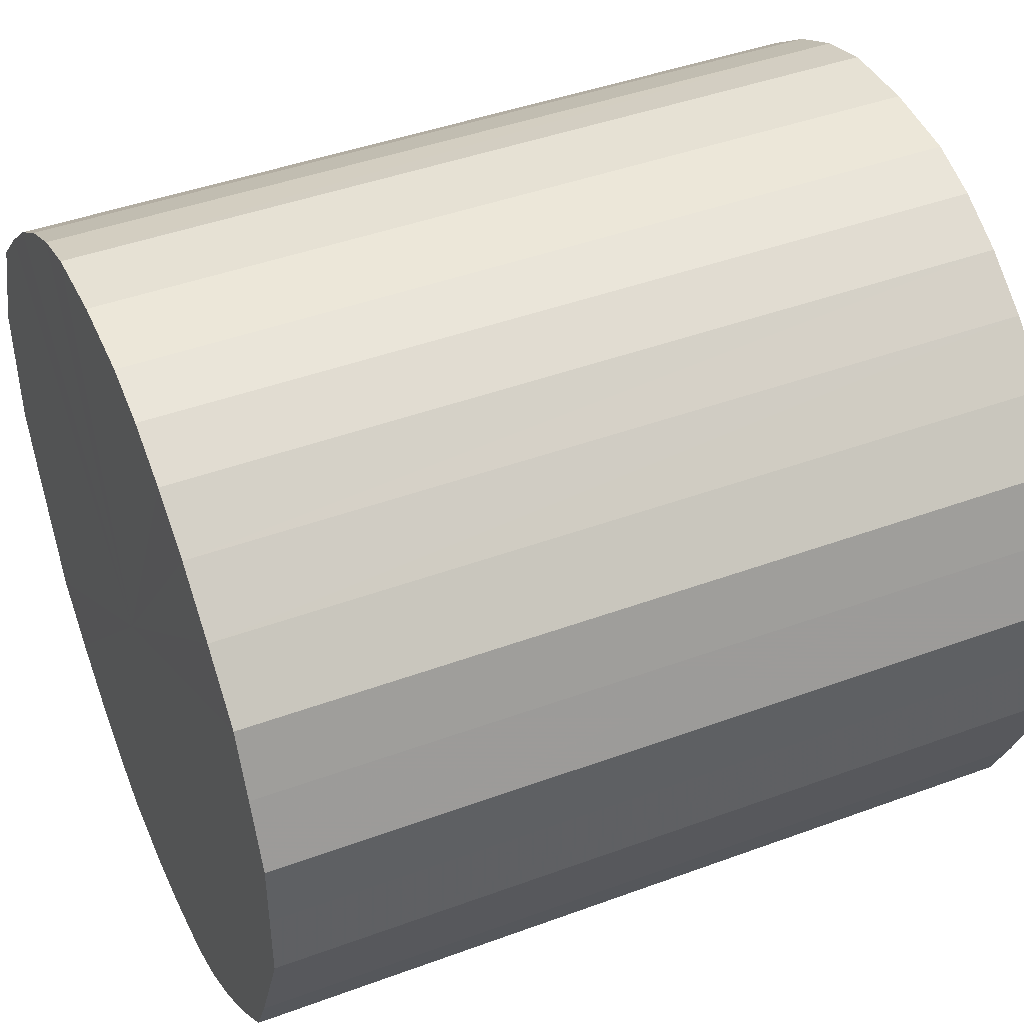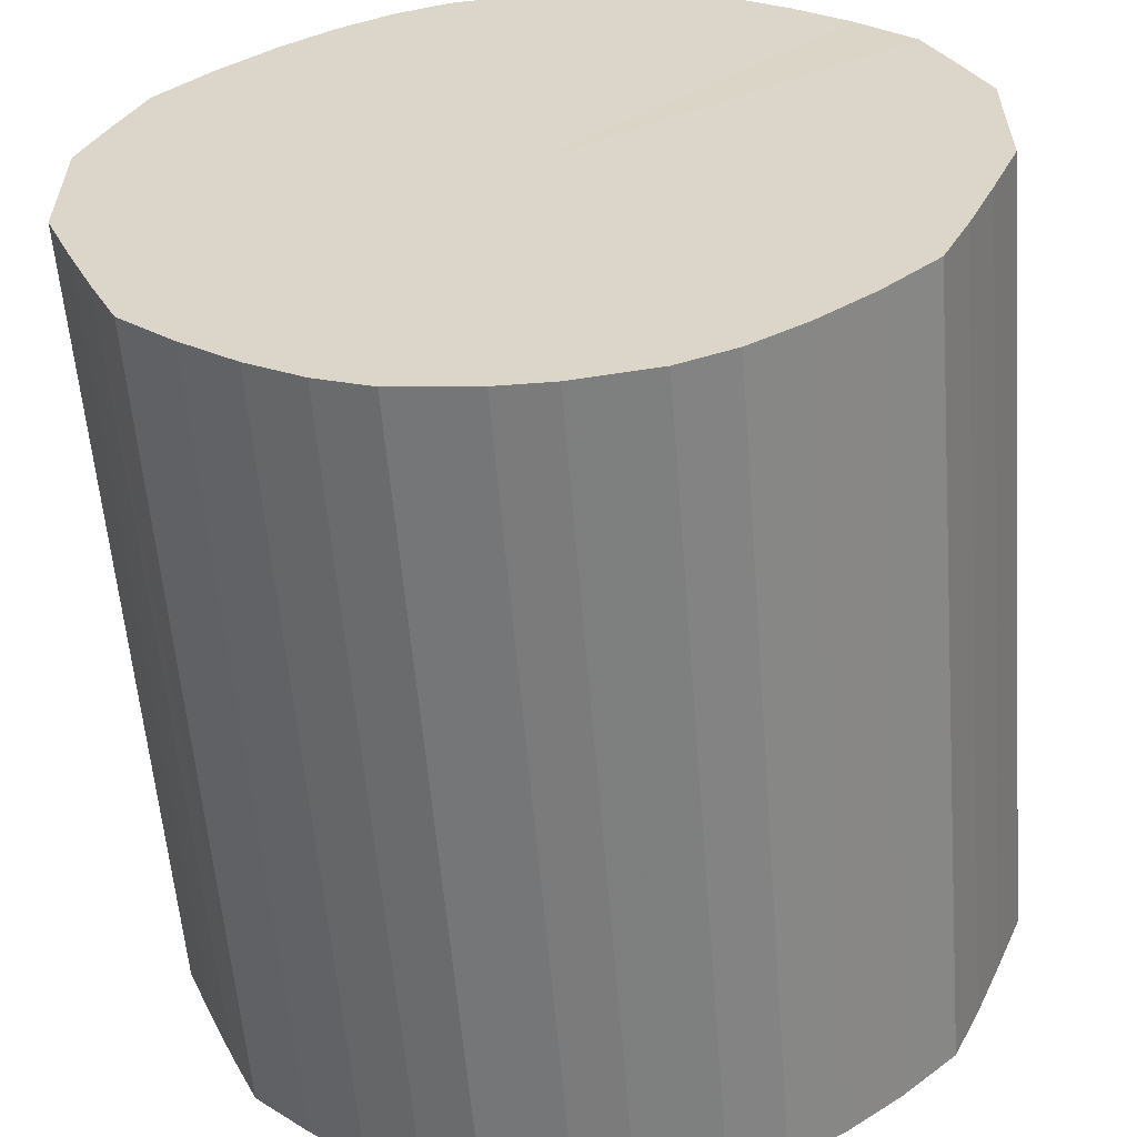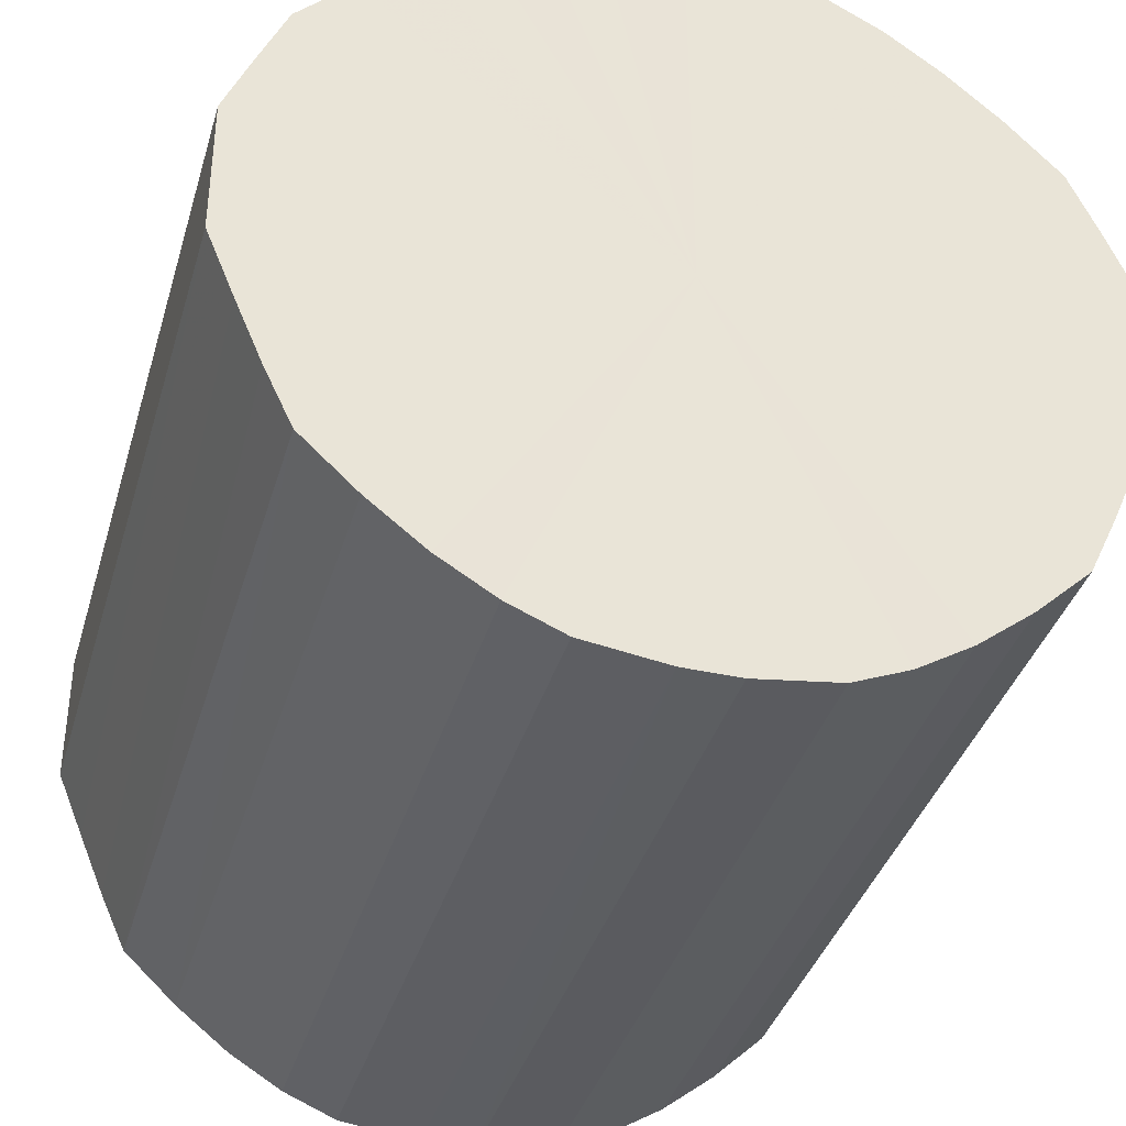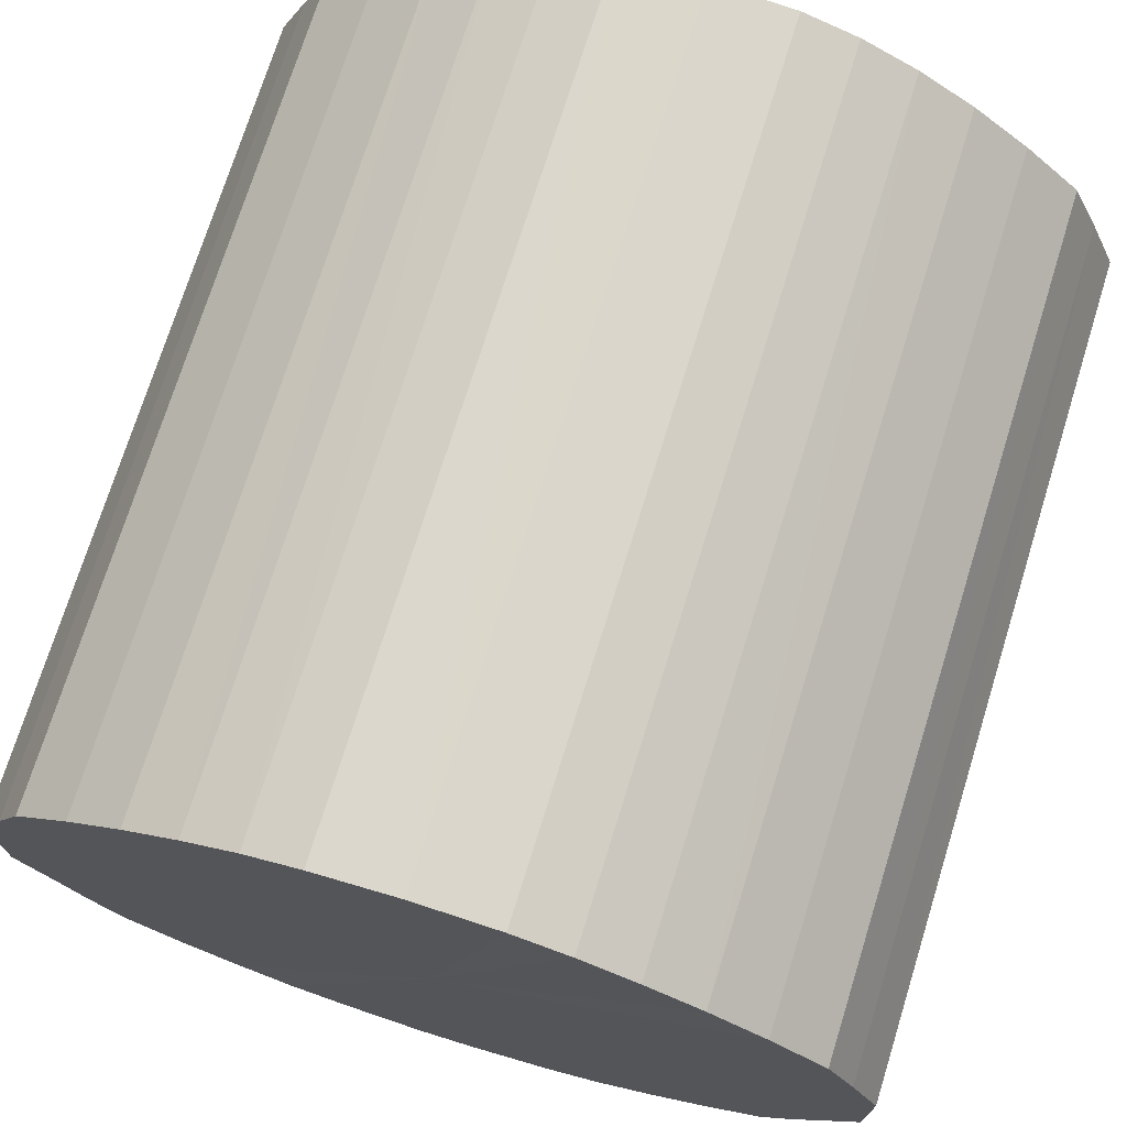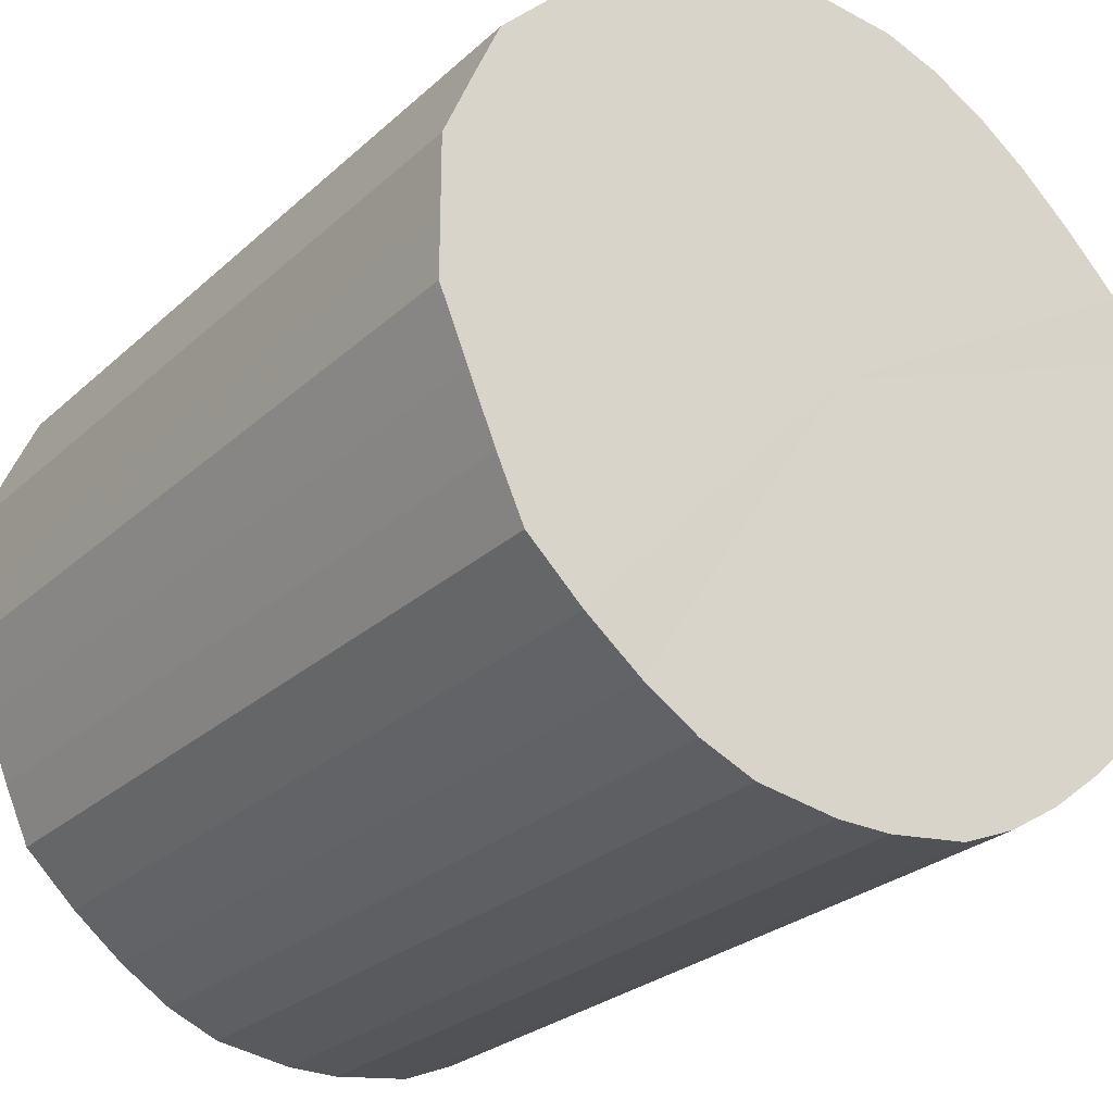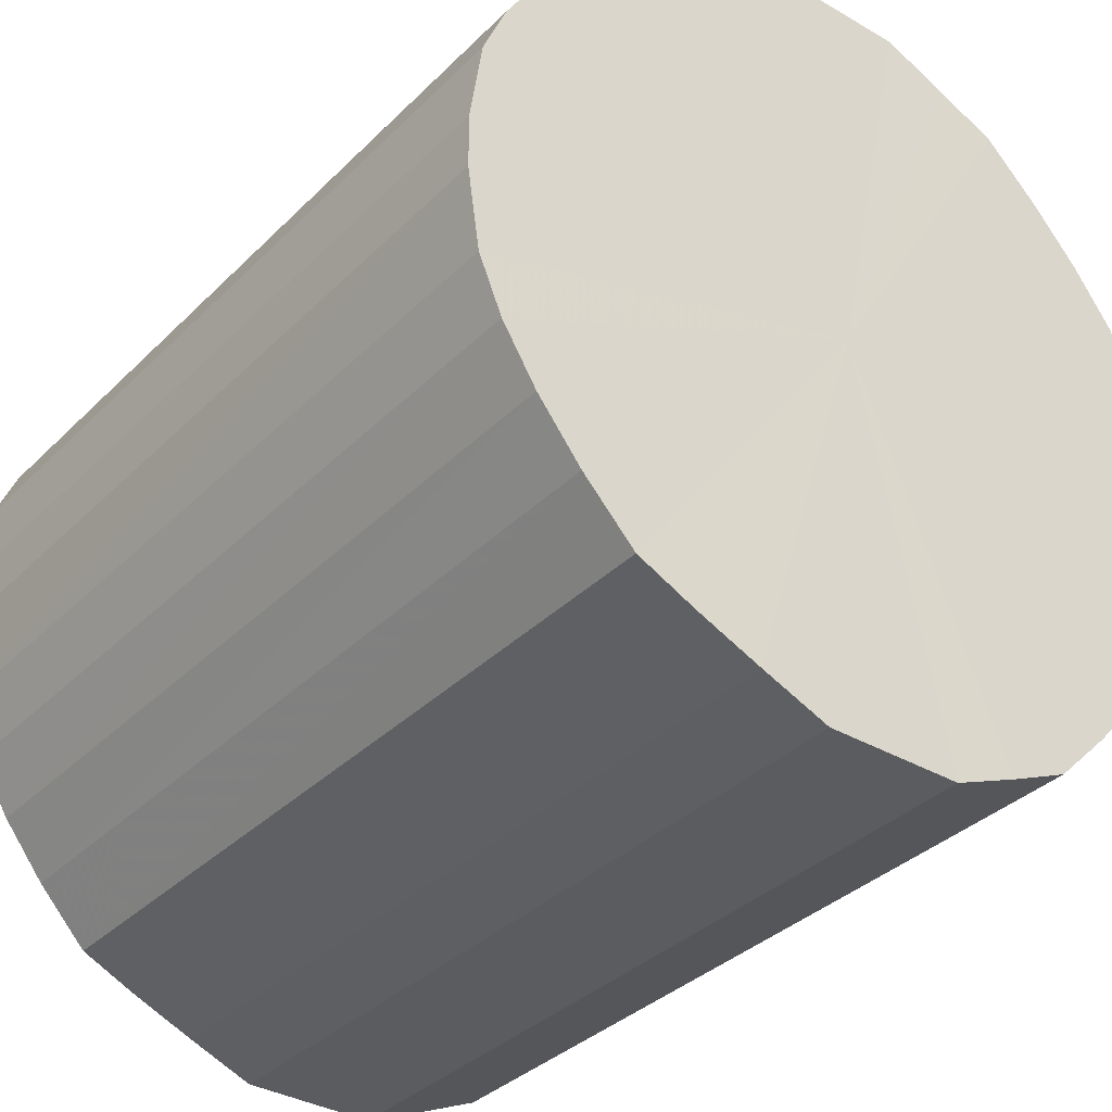
<metadata>
{"format":"obj","ext":"obj","renderer":"f3d","projection":"perspective","resolution":1024,"background":"white","views":[{"elev":43.8,"azim":-23.4,"up":"+Z"},{"elev":-58.5,"azim":-85.4,"up":"+Z"},{"elev":-37.4,"azim":74.2,"up":"+Z"},{"elev":73.3,"azim":-72.7,"up":"+Z"},{"elev":-26.8,"azim":53.9,"up":"+Z"},{"elev":-35.0,"azim":-127.8,"up":"+Y"}]}
</metadata>
<code>
o 12325
v 2172 1863 7.523
v 2172 1863 7.521
v 2173 1863 7.523
v 2172 1863 7.515
v 2173 1863 7.521
v 2172 1863 7.521
v 2173 1863 7.521
v 2172 1863 7.505
v 2173 1863 7.515
v 2172 1863 7.515
v 2173 1863 7.515
v 2172 1863 7.491
v 2173 1863 7.505
v 2172 1863 7.505
v 2173 1863 7.505
v 2172 1863 7.473
v 2173 1863 7.491
v 2172 1863 7.491
v 2173 1863 7.491
v 2172 1863 7.453
v 2173 1863 7.473
v 2172 1863 7.473
v 2173 1863 7.473
v 2172 1863 7.43
v 2173 1863 7.453
v 2172 1863 7.453
v 2173 1863 7.453
v 2172 1863 7.406
v 2173 1863 7.43
v 2172 1863 7.43
v 2173 1863 7.43
v 2172 1863 7.381
v 2173 1863 7.406
v 2172 1863 7.406
v 2173 1863 7.406
v 2172 1863 7.356
v 2173 1863 7.381
v 2172 1863 7.381
v 2173 1863 7.381
v 2172 1863 7.332
v 2173 1863 7.356
v 2172 1863 7.356
v 2173 1863 7.356
v 2172 1863 7.308
v 2173 1863 7.332
v 2172 1863 7.332
v 2173 1863 7.332
v 2172 1863 7.287
v 2173 1863 7.308
v 2172 1863 7.308
v 2173 1863 7.308
v 2172 1863 7.268
v 2173 1863 7.287
v 2172 1863 7.287
v 2173 1863 7.287
v 2172 1863 7.252
v 2173 1863 7.268
v 2172 1863 7.268
v 2173 1863 7.268
v 2172 1863 7.24
v 2173 1863 7.252
v 2172 1863 7.252
v 2173 1863 7.252
v 2172 1863 7.231
v 2173 1863 7.24
v 2172 1863 7.24
v 2173 1863 7.24
v 2172 1863 7.227
v 2173 1863 7.231
v 2172 1863 7.231
v 2173 1863 7.231
v 2172 1863 7.227
v 2173 1863 7.227
v 2173 1863 7.227
v 2173 1863 7.523
v 2172 1863 7.521
v 2173 1863 7.521
v 2172 1863 7.515
v 2173 1863 7.515
v 2173 1863 7.521
v 2172 1863 7.523
v 2173 1863 7.515
v 2172 1863 7.521
v 2172 1863 7.505
v 2173 1863 7.505
v 2173 1863 7.505
v 2172 1863 7.515
v 2173 1863 7.491
v 2172 1863 7.505
v 2172 1863 7.491
v 2173 1863 7.491
v 2173 1863 7.473
v 2172 1863 7.491
v 2173 1863 7.453
v 2172 1863 7.473
v 2172 1863 7.473
v 2173 1863 7.473
v 2173 1863 7.43
v 2172 1863 7.453
v 2173 1863 7.406
v 2172 1863 7.43
v 2172 1863 7.453
v 2173 1863 7.453
v 2173 1863 7.381
v 2172 1863 7.406
v 2173 1863 7.356
v 2172 1863 7.381
v 2172 1863 7.43
v 2173 1863 7.43
v 2173 1863 7.332
v 2172 1863 7.356
v 2173 1863 7.308
v 2172 1863 7.332
v 2172 1863 7.406
v 2173 1863 7.406
v 2173 1863 7.287
v 2172 1863 7.308
v 2173 1863 7.268
v 2172 1863 7.287
v 2172 1863 7.381
v 2173 1863 7.381
v 2173 1863 7.252
v 2172 1863 7.268
v 2173 1863 7.24
v 2172 1863 7.252
v 2172 1863 7.356
v 2173 1863 7.356
v 2173 1863 7.231
v 2172 1863 7.24
v 2173 1863 7.227
v 2172 1863 7.231
v 2172 1863 7.332
v 2173 1863 7.332
v 2173 1863 7.227
v 2172 1863 7.227
v 2173 1863 7.231
v 2172 1863 7.227
v 2172 1863 7.308
v 2173 1863 7.308
v 2173 1863 7.24
v 2172 1863 7.231
v 2173 1863 7.252
v 2172 1863 7.24
v 2172 1863 7.287
v 2173 1863 7.287
v 2173 1863 7.268
v 2172 1863 7.252
v 2172 1863 7.268
v 2172 1863 7.375
v 2172 1863 7.521
v 2172 1863 7.523
v 2172 1863 7.515
v 2172 1863 7.521
v 2172 1863 7.505
v 2172 1863 7.515
v 2172 1863 7.491
v 2172 1863 7.505
v 2172 1863 7.473
v 2172 1863 7.491
v 2172 1863 7.453
v 2172 1863 7.473
v 2172 1863 7.43
v 2172 1863 7.453
v 2172 1863 7.406
v 2172 1863 7.43
v 2172 1863 7.381
v 2172 1863 7.406
v 2172 1863 7.356
v 2172 1863 7.381
v 2172 1863 7.332
v 2172 1863 7.356
v 2172 1863 7.308
v 2172 1863 7.332
v 2172 1863 7.287
v 2172 1863 7.308
v 2172 1863 7.268
v 2172 1863 7.287
v 2172 1863 7.252
v 2172 1863 7.268
v 2172 1863 7.24
v 2172 1863 7.252
v 2172 1863 7.231
v 2172 1863 7.24
v 2172 1863 7.227
v 2172 1863 7.231
v 2172 1863 7.227
v 2173 1863 7.375
v 2173 1863 7.523
v 2173 1863 7.521
v 2173 1863 7.521
v 2173 1863 7.515
v 2173 1863 7.515
v 2173 1863 7.505
v 2173 1863 7.505
v 2173 1863 7.491
v 2173 1863 7.491
v 2173 1863 7.473
v 2173 1863 7.473
v 2173 1863 7.453
v 2173 1863 7.453
v 2173 1863 7.43
v 2173 1863 7.43
v 2173 1863 7.406
v 2173 1863 7.406
v 2173 1863 7.381
v 2173 1863 7.381
v 2173 1863 7.356
v 2173 1863 7.356
v 2173 1863 7.332
v 2173 1863 7.332
v 2173 1863 7.308
v 2173 1863 7.308
v 2173 1863 7.287
v 2173 1863 7.287
v 2173 1863 7.268
v 2173 1863 7.268
v 2173 1863 7.252
v 2173 1863 7.252
v 2173 1863 7.24
v 2173 1863 7.24
v 2173 1863 7.231
v 2173 1863 7.231
v 2173 1863 7.227
v 2173 1863 7.227
f 1 2 3
f 2 4 5
f 6 1 7
f 4 8 9
f 10 6 11
f 8 12 13
f 14 10 15
f 12 16 17
f 18 14 19
f 16 20 21
f 22 18 23
f 20 24 25
f 26 22 27
f 24 28 29
f 30 26 31
f 28 32 33
f 34 30 35
f 32 36 37
f 38 34 39
f 36 40 41
f 42 38 43
f 40 44 45
f 46 42 47
f 44 48 49
f 50 46 51
f 48 52 53
f 54 50 55
f 52 56 57
f 58 54 59
f 56 60 61
f 62 58 63
f 60 64 65
f 66 62 67
f 64 68 69
f 70 66 71
f 68 72 73
f 72 70 74
f 75 76 77
f 77 78 79
f 80 81 75
f 82 83 80
f 79 84 85
f 86 87 82
f 88 89 86
f 85 90 91
f 92 93 88
f 94 95 92
f 91 96 97
f 98 99 94
f 100 101 98
f 97 102 103
f 104 105 100
f 106 107 104
f 103 108 109
f 110 111 106
f 112 113 110
f 109 114 115
f 116 117 112
f 118 119 116
f 115 120 121
f 122 123 118
f 124 125 122
f 121 126 127
f 128 129 124
f 130 131 128
f 127 132 133
f 134 135 130
f 136 137 134
f 133 138 139
f 140 141 136
f 142 143 140
f 139 144 145
f 146 147 142
f 145 148 146
f 149 150 151
f 149 152 150
f 149 151 153
f 149 154 152
f 149 153 155
f 149 156 154
f 149 155 157
f 149 158 156
f 149 157 159
f 149 160 158
f 149 159 161
f 149 162 160
f 149 161 163
f 149 164 162
f 149 163 165
f 149 166 164
f 149 165 167
f 149 168 166
f 149 167 169
f 149 170 168
f 149 169 171
f 149 172 170
f 149 171 173
f 149 174 172
f 149 173 175
f 149 176 174
f 149 175 177
f 149 178 176
f 149 177 179
f 149 180 178
f 149 179 181
f 149 182 180
f 149 181 183
f 149 184 182
f 149 183 185
f 149 186 184
f 149 185 186
f 187 188 189
f 187 190 188
f 187 189 191
f 187 192 190
f 187 191 193
f 187 194 192
f 187 193 195
f 187 196 194
f 187 195 197
f 187 198 196
f 187 197 199
f 187 200 198
f 187 199 201
f 187 202 200
f 187 201 203
f 187 204 202
f 187 203 205
f 187 206 204
f 187 205 207
f 187 208 206
f 187 207 209
f 187 210 208
f 187 209 211
f 187 212 210
f 187 211 213
f 187 214 212
f 187 213 215
f 187 216 214
f 187 215 217
f 187 218 216
f 187 217 219
f 187 220 218
f 187 219 221
f 187 222 220
f 187 221 223
f 187 224 222
f 187 223 224

</code>
